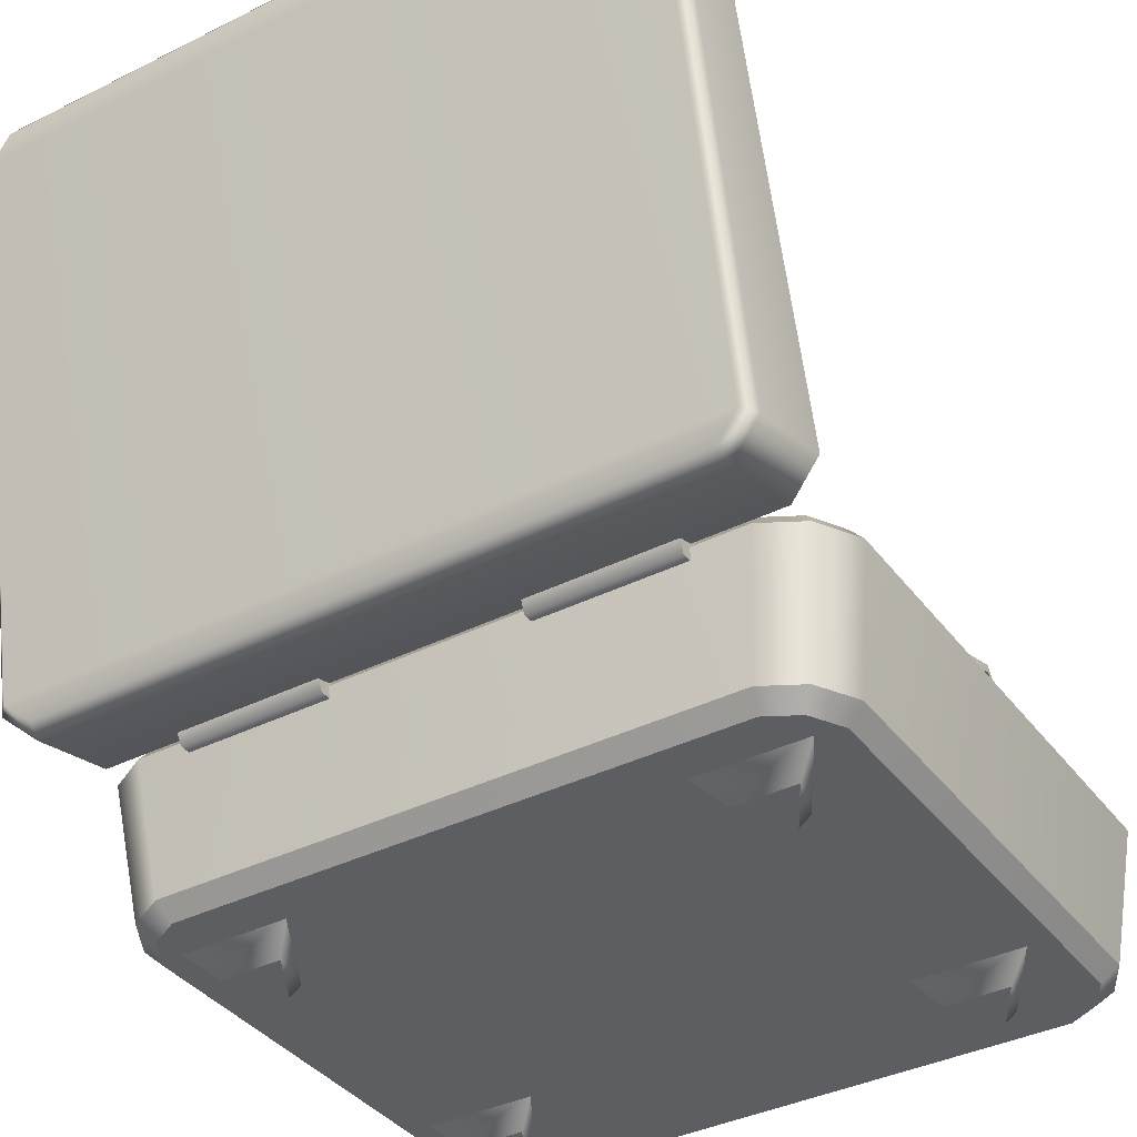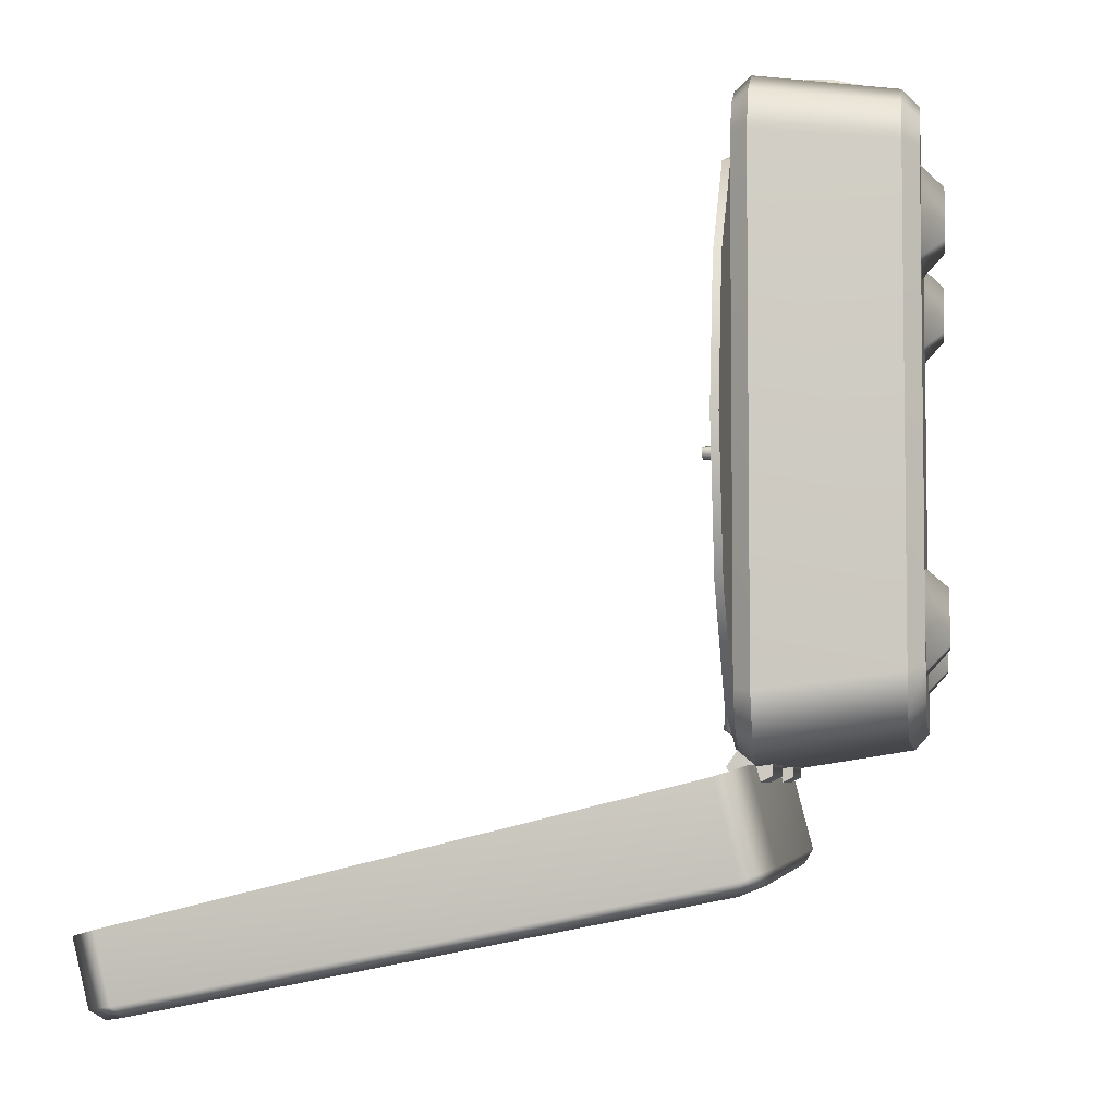
<metadata>
{"format":"obj","ext":"obj","renderer":"f3d","projection":"perspective","resolution":1024,"background":"white","views":[{"elev":-37.7,"azim":-147.5,"up":"+Y"},{"elev":-4.9,"azim":-81.8,"up":"+Z"}]}
</metadata>
<code>
g default
v 1.24 1.192 -0.8949
v 0.585 1.192 -1.55
v -0.31 1.192 -1.79
v -1.205 1.192 -1.55
v -1.86 1.192 -0.8949
v -2.1 1.192 0
v -1.86 1.192 0.8949
v -1.205 1.192 1.55
v -0.31 1.192 1.79
v 0.585 1.192 1.55
v 1.24 1.192 0.8949
v 1.48 1.192 0
v 1.24 1.24 -0.8949
v 0.585 1.24 -1.55
v -0.31 1.24 -1.79
v -1.205 1.24 -1.55
v -1.86 1.24 -0.8949
v -2.1 1.24 0
v -1.86 1.24 0.8949
v -1.205 1.24 1.55
v -0.31 1.24 1.79
v 0.585 1.24 1.55
v 1.24 1.24 0.8949
v 1.48 1.24 0
v -0.31 1.192 0
v -0.31 1.24 0
v -0.6738 0.8231 1.843
v -0.8727 0.9054 1.851
v -1.061 0.8231 1.843
v -1.126 0.6246 1.823
v -1.032 0.4261 1.804
v -0.838 0.3438 1.796
v -0.6546 0.4261 1.804
v -0.585 0.6246 1.823
v -0.8553 0.6246 2.029
v -0.6885 0.8072 2.011
v -0.7165 0.7769 2.047
v -0.8713 0.8829 2.02
v -0.8686 0.84 2.054
v -1.045 0.8072 2.011
v -1.013 0.7769 2.047
v -1.104 0.6246 1.991
v -1.063 0.6246 2.029
v -1.018 0.442 1.971
v -0.991 0.4723 2.012
v -0.8394 0.3663 1.963
v -0.842 0.4092 2.005
v -0.6705 0.442 1.971
v -0.7009 0.4723 2.012
v -0.6067 0.6246 1.991
v -0.648 0.6246 2.029
v 1.699 0 0.9674
v 1.319 0 0.9674
v 1.509 0 1.296
v 1.9 0.1665 0.8172
v 1.154 0.1665 0.8172
v 1.527 0.1665 1.464
v 1.509 0 1.025
v -1.26 0 0.9674
v -1.64 0 0.9674
v -1.45 0 1.296
v -1.095 0.1665 0.8172
v -1.842 0.1665 0.8172
v -1.468 0.1665 1.464
v -1.45 0 1.025
v -1.26 0 -1.234
v -1.64 0 -1.234
v -1.45 0 -0.9049
v -1.095 0.1665 -1.411
v -1.842 0.1665 -1.411
v -1.468 0.1665 -0.7642
v -1.45 0 -1.176
v 1.699 0 -1.234
v 1.319 0 -1.234
v 1.509 0 -0.9049
v 1.9 0.1665 -1.411
v 1.154 0.1665 -1.411
v 1.527 0.1665 -0.7642
v 1.509 0 -1.176
v -0.1671 0.5266 1.924
v -0.1415 0.4994 2.008
v -0.1015 0.4567 2.003
v -0.07606 0.4295 1.914
v 0.1248 0.8025 1.954
v 0.1452 0.7808 2.006
v 0.1769 0.7468 2.002
v 0.1972 0.7252 1.945
v -0.1425 0.4563 1.917
v 0.183 0.7856 1.952
v 0.2901 0.6172 1.83
v 0.2053 0.4186 1.81
v 0.01488 0.3387 1.802
v -0.1736 0.4241 1.811
v -0.2534 0.6249 1.831
v -0.1739 0.8234 1.851
v 0.02209 0.9034 1.859
v 0.2158 0.818 1.85
v 0.01841 0.621 1.934
v 0.2901 0.6171 1.9
v 0.2542 0.6176 1.933
v 0.2053 0.4186 1.879
v 0.1809 0.4453 1.915
v 0.01488 0.3386 1.871
v 0.01533 0.3759 1.907
v -0.1736 0.424 1.88
v -0.1486 0.45 1.915
v -0.2534 0.6248 1.901
v -0.2175 0.6243 1.934
v -0.1739 0.8234 1.922
v -0.1482 0.7966 1.952
v 0.02209 0.9033 1.93
v 0.02159 0.866 1.96
v 0.2158 0.8179 1.921
v 0.1894 0.7919 1.952
v 1.111 0.8231 1.843
v 0.9228 0.9054 1.851
v 0.7239 0.8231 1.843
v 0.6351 0.6246 1.823
v 0.7046 0.4261 1.804
v 0.888 0.3438 1.796
v 1.082 0.4261 1.804
v 1.176 0.6246 1.823
v 0.9054 0.6246 2.029
v 1.095 0.8072 2.011
v 1.063 0.7769 2.047
v 0.9214 0.8829 2.02
v 0.9187 0.84 2.054
v 0.7386 0.8072 2.011
v 0.7666 0.7769 2.047
v 0.6567 0.6246 1.991
v 0.698 0.6246 2.029
v 0.7205 0.442 1.971
v 0.7509 0.4723 2.012
v 0.8894 0.3663 1.963
v 0.892 0.4092 2.005
v 1.068 0.442 1.971
v 1.041 0.4723 2.012
v 1.154 0.6246 1.991
v 1.113 0.6246 2.029
v 1.791 1.166 1.178
v 1.791 1.166 1.126
v 1.792 1.34 1.178
v 1.792 1.34 1.127
v 1.717 1.34 1.178
v 1.717 1.34 1.127
v 1.716 1.166 1.178
v 1.716 1.166 1.126
v 1.846 1.121 1.491
v 1.846 1.121 0.7816
v 1.852 1.169 1.494
v 1.852 1.169 0.7828
v 1.652 1.169 1.494
v 1.652 1.169 0.7828
v 1.647 1.121 1.491
v 1.647 1.121 0.7816
v -0.2888 1.228 -0.06512
v -0.3654 1.228 -0.04025
v -0.3654 1.228 0.04025
v -0.2888 1.228 0.06512
v -0.2415 1.228 0
v -0.2947 1.437 -0.03911
v -0.3406 1.437 -0.02417
v -0.3406 1.437 0.02417
v -0.2947 1.437 0.03911
v -0.2663 1.437 0
v -0.3074 1.437 0
v -0.2813 0.9089 -0.06051
v -0.3622 0.9093 -0.03511
v -0.3622 0.9093 0.05029
v -0.2813 0.9089 0.07572
v -0.2324 0.9087 0.00761
v -0.2873 1.133 0.06743
v -0.2394 1.133 0.001249
v -0.2873 1.133 -0.06494
v -0.3654 1.133 -0.03984
v -0.3654 1.133 0.04233
v -0.2796 1.228 -0.09349
v -0.3895 1.228 -0.05779
v -0.2781 1.133 -0.09325
v -0.3894 1.133 -0.05736
v -0.3895 1.228 0.05779
v -0.3894 1.133 0.05982
v -0.2796 1.228 0.09349
v -0.2781 1.133 0.09572
v -0.2117 1.228 0
v -0.2097 1.133 0.001237
v -1.799 1.125 -1.491
v -1.741 1.125 0.001463
v -1.467 1.125 -0.8402
v -0.7513 1.125 -1.36
v 0.1337 1.125 -1.36
v 0.8497 1.125 -0.8402
v 1.123 1.125 0.001463
v 1.844 1.125 1.494
v 1.844 1.125 -1.491
v 0.8497 1.125 0.8432
v 0.1337 1.125 1.363
v -0.7513 1.125 1.363
v -1.467 1.125 0.8432
v -1.799 1.125 1.494
v -1.775 1.125 -1.786
v 1.82 1.125 -1.786
v -2.097 1.125 1.469
v -2.097 1.125 -1.466
v -1.775 1.125 1.789
v 1.82 1.125 1.789
v 2.141 1.125 1.469
v 2.141 1.125 -1.466
v -1.788 1.031 -1.865
v 1.832 1.031 -1.865
v -1.977 1.125 -1.675
v 2.021 1.125 -1.675
v -2.176 1.031 1.487
v -2.176 1.031 -1.479
v -1.977 1.125 1.678
v -1.788 1.031 1.874
v 1.832 1.031 1.874
v 2.021 1.125 1.678
v 2.221 1.031 1.487
v 2.221 1.031 -1.479
v -1.688 0.2226 -1.739
v 1.732 0.2226 -1.739
v -2.032 1.031 -1.731
v 2.077 1.031 -1.731
v -2.055 0.2226 -1.374
v -2.055 0.2226 1.428
v -2.032 1.031 1.739
v -1.688 0.2226 1.793
v 1.732 0.2226 1.793
v 2.077 1.031 1.739
v 2.099 0.2226 1.428
v 2.099 0.2226 -1.374
v -1.654 0.1285 -1.637
v 1.698 0.1285 -1.637
v -1.919 0.2226 -1.612
v 1.963 0.2226 -1.612
v -1.953 0.1285 -1.339
v -1.953 0.1285 1.398
v -1.919 0.2226 1.666
v 1.963 0.2226 1.666
v -1.654 0.1285 1.697
v 1.698 0.1285 1.697
v 1.998 0.1285 -1.339
v 1.998 0.1285 1.398
v -1.676 0.1285 -1.362
v 1.721 0.1285 -1.362
v -1.842 0.1285 -1.533
v 1.886 0.1285 -1.533
v -1.676 0.1285 1.421
v -1.842 0.1285 1.593
v 1.886 0.1285 1.593
v 1.721 0.1285 1.421
v 0.1321 0.9146 -1.335
v 0.8379 0.9146 -0.8222
v 1.107 0.9146 0.00744
v -0.3041 0.9146 0.00744
v -0.7403 0.9146 -1.335
v 0.8379 0.9146 0.8371
v -1.446 0.9146 -0.8222
v 0.1321 0.9146 1.35
v -1.716 0.9146 0.00744
v -0.7403 0.9146 1.35
v -1.446 0.9146 0.8371
v -1.799 1.125 0.001463
v 1.844 1.125 0.001463
v 1.807 1.117 -1.22
v 1.632 1.117 -1.273
v 1.47 1.117 -1.186
v 1.417 1.117 -1.01
v 1.504 1.117 -0.8486
v 1.679 1.117 -0.7956
v 1.841 1.117 -0.8824
v 1.894 1.117 -1.058
v 1.784 1.237 -1.189
v 1.643 1.237 -1.232
v 1.513 1.237 -1.162
v 1.471 1.237 -1.021
v 1.54 1.237 -0.8912
v 1.681 1.237 -0.8487
v 1.811 1.237 -0.9184
v 1.854 1.237 -1.059
v 1.662 1.237 -1.04
v 1.599 1.119 0.04981
v 1.796 1.119 0.04981
v 1.595 1.185 0.04835
v 1.814 1.185 0.04835
v 1.595 1.185 -0.04835
v 1.814 1.185 -0.04835
v 1.599 1.119 -0.04651
v 1.796 1.119 -0.04651
v 1.756 1.185 0.04835
v 1.756 1.185 -0.04835
v 1.652 1.185 0.04835
v 1.652 1.185 -0.04835
v 1.595 1.254 0.03199
v 1.629 1.254 0.03199
v 1.629 1.254 -0.03199
v 1.595 1.254 -0.03199
v 1.78 1.254 0.03199
v 1.78 1.254 -0.03199
v 1.814 1.254 0.03199
v 1.814 1.254 -0.03199
v -2.013 4.707 -2.78
v -2.192 4.533 -2.737
v 2.245 4.533 -2.737
v 2.066 4.707 -2.78
v -2.192 1.225 -1.924
v -1.996 1.051 -1.862
v 2.049 1.051 -1.862
v 2.245 1.225 -1.924
v -2.12 4.388 -3.203
v -2.192 4.434 -3.139
v -2.107 1.1 -2.544
v -2.179 1.088 -2.464
v -1.984 4.523 -3.23
v -2.013 4.61 -3.174
v 2.036 4.523 -3.23
v 2.066 4.61 -3.174
v 2.172 4.388 -3.203
v 2.245 4.434 -3.139
v 2.16 1.1 -2.544
v 2.232 1.088 -2.464
v -1.954 0.9678 -2.492
v -1.977 0.9123 -2.396
v 2.007 0.9678 -2.492
v 2.029 0.9123 -2.396
v -1.974 4.616 -2.757
v 2.027 4.616 -2.757
v -2.098 1.263 -1.934
v -2.098 4.495 -2.728
v -1.97 1.142 -1.899
v 2.022 1.142 -1.899
v 2.151 1.263 -1.934
v 2.151 4.495 -2.728
v -1.974 4.522 -3.14
v 2.027 4.522 -3.14
v -2.092 1.13 -2.463
v -2.098 4.401 -3.11
v -1.952 1.01 -2.41
v 2.005 1.01 -2.41
v 2.144 1.13 -2.463
v 2.151 4.401 -3.11
v -0.5774 1.117 -1.995
v -0.571 0.9604 -1.919
v -0.571 0.9604 -1.756
v -0.5774 1.117 -1.729
v -0.5798 1.215 -1.871
v -1.468 1.117 -1.995
v -1.452 0.9604 -1.919
v -1.452 0.9604 -1.756
v -1.468 1.117 -1.729
v -1.474 1.215 -1.871
v -0.5757 1.074 -1.855
v -1.463 1.074 -1.855
v 1.517 1.117 -1.995
v 1.502 0.9604 -1.919
v 1.502 0.9604 -1.756
v 1.517 1.117 -1.729
v 1.523 1.215 -1.871
v 0.6272 1.117 -1.995
v 0.6208 0.9604 -1.919
v 0.6208 0.9604 -1.756
v 0.6272 1.117 -1.729
v 0.6296 1.215 -1.871
v 1.513 1.074 -1.855
v 0.6254 1.074 -1.855
v 0.4617 1.241 1.115
v 0.4408 1.268 1.131
v 0.4438 1.268 1.095
v 0.6443 1.268 1.309
v 0.6073 1.268 1.309
v 0.6256 1.241 1.289
v 0.4439 1.329 1.095
v 0.4399 1.325 1.13
v 0.4594 1.357 1.115
v 0.6251 1.357 1.292
v 0.6083 1.325 1.31
v 0.6444 1.329 1.309
v 0.8605 1.445 0.7645
v 0.8789 1.471 0.7868
v 0.9006 1.45 0.7689
v 0.999 1.45 0.8739
v 0.9798 1.471 0.8944
v 1.001 1.445 0.9142
v 0.8607 1.267 0.7644
v 0.8993 1.267 0.7675
v 0.8785 1.241 0.7845
v 0.982 1.241 0.895
v 1 1.267 0.8753
v 1.001 1.267 0.9141
v 0.9808 1.302 0.8301
v 1.144 1.314 1.001
v 0.9808 1.362 0.8301
v 1.144 1.35 1.001
v 1.025 1.362 0.7881
v 1.188 1.35 0.9592
v 1.025 1.302 0.7881
v 1.188 1.314 0.9592
v 1.87 1.431 -1.609
v 1.76 1.431 -1.638
v 1.705 1.332 -1.653
v 1.76 1.234 -1.638
v 1.87 1.234 -1.609
v 1.926 1.332 -1.594
v 0.9261 1.378 0.8755
v 0.8904 1.378 0.8375
v 0.8725 1.332 0.8185
v 0.8904 1.287 0.8375
v 0.9261 1.287 0.8755
v 0.9439 1.332 0.8945
v 1.821 1.332 -1.644
v 1.1 1.38 0.7133
v 1.119 1.332 0.7331
v 1.1 1.285 0.7133
v 1.063 1.285 0.6737
v 1.045 1.332 0.6539
v 1.063 1.38 0.6737
v 1.037 1.379 0.7725
v 1.055 1.332 0.792
v 1.037 1.286 0.7725
v 1 1.286 0.7334
v 0.9818 1.332 0.7139
v 1 1.379 0.7334
v 1.661 1.395 -0.9066
v 1.695 1.332 -0.8974
v 1.661 1.27 -0.9066
v 1.591 1.27 -0.925
v 1.556 1.332 -0.9343
v 1.591 1.395 -0.925
v 1.728 1.397 -1.157
v 1.764 1.332 -1.147
v 1.728 1.268 -1.157
v 1.657 1.268 -1.176
v 1.621 1.332 -1.185
v 1.657 1.397 -1.176
v 1.754 1.398 -1.251
v 1.79 1.332 -1.242
v 1.754 1.267 -1.251
v 1.681 1.267 -1.271
v 1.645 1.332 -1.28
v 1.681 1.398 -1.271
v 1.115 1.418 0.73
v 1.149 1.332 0.7662
v 1.052 1.418 0.7892
v 1.086 1.332 0.8252
v 1.115 1.246 0.73
v 1.052 1.247 0.7892
v 1.048 1.246 0.6577
v 0.9845 1.247 0.7174
v 1.014 1.332 0.6215
v 0.9507 1.332 0.6814
v 1.048 1.418 0.6577
v 0.9845 1.418 0.7174
v 1.747 1.43 -1.152
v 1.801 1.332 -1.137
v 1.679 1.427 -0.9015
v 1.732 1.332 -0.8874
v 1.747 1.235 -1.152
v 1.679 1.237 -0.9015
v 1.638 1.235 -1.18
v 1.573 1.237 -0.9297
v 1.584 1.332 -1.195
v 1.52 1.332 -0.9438
v 1.638 1.43 -1.18
v 1.573 1.427 -0.9297
v 1.887 1.481 -1.56
v 1.721 1.481 -1.604
v 1.655 1.467 -1.324
v 1.805 1.467 -1.284
v 1.638 1.332 -1.626
v 1.58 1.332 -1.344
v 1.721 1.183 -1.604
v 1.655 1.198 -1.324
v 1.887 1.183 -1.56
v 1.805 1.198 -1.284
v 1.971 1.332 -1.538
v 1.88 1.332 -1.264
v 1.273 1.381 0.5324
v 1.297 1.332 0.5475
v 1.273 1.283 0.5324
v 1.225 1.283 0.5021
v 1.201 1.332 0.487
v 1.225 1.381 0.5021
v 1.315 1.382 0.433
v 1.342 1.332 0.4431
v 1.315 1.282 0.433
v 1.261 1.282 0.4126
v 1.234 1.332 0.4024
v 1.261 1.382 0.4126
v 1.214 1.381 0.6092
v 1.234 1.332 0.6279
v 1.214 1.284 0.6092
v 1.173 1.284 0.5718
v 1.152 1.332 0.5531
v 1.173 1.381 0.5718
g RecordPlayer:pCylinder13
f 1 2 14 13
f 2 3 15 14
f 3 4 16 15
f 4 5 17 16
f 5 6 18 17
f 6 7 19 18
f 7 8 20 19
f 8 9 21 20
f 9 10 22 21
f 10 11 23 22
f 11 12 24 23
f 12 1 13 24
f 2 1 25
f 3 2 25
f 4 3 25
f 5 4 25
f 6 5 25
f 7 6 25
f 8 7 25
f 9 8 25
f 10 9 25
f 11 10 25
f 12 11 25
f 1 12 25
f 13 14 26
f 14 15 26
f 15 16 26
f 16 17 26
f 17 18 26
f 18 19 26
f 19 20 26
f 20 21 26
f 21 22 26
f 22 23 26
f 23 24 26
f 24 13 26
f 36 37 51 50
f 37 36 38 39
f 39 38 40 41
f 41 40 42 43
f 43 42 44 45
f 45 44 46 47
f 47 46 48 49
f 49 48 50 51
f 27 28 38 36
f 28 29 40 38
f 29 30 42 40
f 30 31 44 42
f 31 32 46 44
f 32 33 48 46
f 33 34 50 48
f 34 27 36 50
f 37 39 35
f 39 41 35
f 41 43 35
f 43 45 35
f 45 47 35
f 47 49 35
f 49 51 35
f 51 37 35
f 52 53 56 55
f 53 54 57 56
f 54 52 55 57
f 53 52 58
f 54 53 58
f 52 54 58
f 59 60 63 62
f 60 61 64 63
f 61 59 62 64
f 60 59 65
f 61 60 65
f 59 61 65
f 66 67 70 69
f 67 68 71 70
f 68 66 69 71
f 67 66 72
f 68 67 72
f 66 68 72
f 73 74 77 76
f 74 75 78 77
f 75 73 76 78
f 74 73 79
f 75 74 79
f 73 75 79
f 80 81 85 84
f 81 82 86 85
f 82 83 87 86
f 81 80 88
f 82 81 88
f 83 82 88
f 84 85 89
f 85 86 89
f 86 87 89
f 99 100 102 101
f 100 99 113 114
f 101 102 104 103
f 103 104 106 105
f 105 106 108 107
f 107 108 110 109
f 109 110 112 111
f 111 112 114 113
f 99 101 91 90
f 101 103 92 91
f 103 105 93 92
f 105 107 94 93
f 107 109 95 94
f 109 111 96 95
f 111 113 97 96
f 113 99 90 97
f 102 100 98
f 104 102 98
f 106 104 98
f 108 106 98
f 110 108 98
f 112 110 98
f 114 112 98
f 100 114 98
f 124 125 139 138
f 125 124 126 127
f 127 126 128 129
f 129 128 130 131
f 131 130 132 133
f 133 132 134 135
f 135 134 136 137
f 137 136 138 139
f 115 116 126 124
f 116 117 128 126
f 117 118 130 128
f 118 119 132 130
f 119 120 134 132
f 120 121 136 134
f 121 122 138 136
f 122 115 124 138
f 125 127 123
f 127 129 123
f 129 131 123
f 131 133 123
f 133 135 123
f 135 137 123
f 137 139 123
f 139 125 123
f 140 141 143 142
f 142 143 145 144
f 144 145 147 146
f 141 147 145 143
f 146 140 142 144
f 148 149 151 150
f 150 151 153 152
f 152 153 155 154
f 149 155 153 151
f 154 148 150 152
f 156 157 162 161
f 157 158 163 162
f 158 159 164 163
f 159 160 165 164
f 160 156 161 165
f 161 162 166
f 162 163 166
f 163 164 166
f 164 165 166
f 165 161 166
f 178 177 179 180
f 181 178 180 182
f 183 181 182 184
f 185 183 184 186
f 177 185 186 179
f 173 172 170 171
f 174 173 171 167
f 175 174 167 168
f 176 175 168 169
f 172 176 169 170
f 174 175 180 179
f 175 176 182 180
f 176 172 184 182
f 172 173 186 184
f 173 174 179 186
f 201 187 195 202
f 203 200 264
f 200 205 206 194
f 194 207 265
f 209 201 202 210
f 204 187 201 211
f 195 208 212 202
f 215 205 200 203
f 205 216 217 206
f 206 218 207 194
f 221 209 210 222
f 223 211 201 209
f 212 224 210 202
f 211 223 214 204
f 224 212 208 220
f 227 215 203 213
f 215 227 216 205
f 217 216 228 229
f 230 218 206 217
f 218 230 219 207
f 233 221 222 234
f 223 209 221 235
f 222 210 224 236
f 235 225 214 223
f 220 232 236 224
f 226 239 227 213
f 239 228 216 227
f 217 229 240 230
f 228 241 242 229
f 240 231 219 230
f 245 233 234 246
f 247 235 221 233
f 236 248 234 222
f 235 247 237 225
f 248 236 232 243
f 250 239 226 238
f 239 250 241 228
f 251 240 229 242
f 241 249 252 242
f 240 251 244 231
f 247 233 245 237
f 243 246 234 248
f 238 249 241 250
f 242 252 244 251
f 192 191 253 254
f 193 192 254 255
f 253 256 254
f 191 190 257 253
f 196 193 255 258
f 254 256 255
f 257 256 253
f 190 189 259 257
f 197 196 258 260
f 255 256 258
f 259 256 257
f 189 188 261 259
f 198 197 260 262
f 258 256 260
f 261 256 259
f 188 199 263 261
f 199 198 262 263
f 260 256 262
f 263 256 261
f 262 256 263
f 203 264 187 204
f 213 203 204 214
f 225 226 213 214
f 225 237 238 226
f 237 245 249 238
f 252 249 245 246
f 244 252 246 243
f 243 232 231 244
f 219 231 232 220
f 207 219 220 208
f 265 207 208 195
f 193 196 194 265
f 192 193 265 195
f 199 188 264 200
f 196 197 194
f 198 199 200
f 198 200 194 197
f 189 190 187
f 188 189 187 264
f 191 192 195
f 191 195 187 190
f 266 267 275 274
f 267 268 276 275
f 268 269 277 276
f 269 270 278 277
f 270 271 279 278
f 271 272 280 279
f 272 273 281 280
f 273 266 274 281
f 274 275 282
f 275 276 282
f 276 277 282
f 277 278 282
f 278 279 282
f 279 280 282
f 280 281 282
f 281 274 282
f 283 293 285
f 295 296 297 298
f 287 294 289
f 284 290 288 286
f 289 283 285 287
f 284 286 291
f 300 299 301 302
f 290 292 288
f 283 284 291 293
f 294 293 291 292
f 289 294 292 290
f 285 293 296 295
f 293 294 297 296
f 294 287 298 297
f 287 285 295 298
f 292 291 299 300
f 291 286 301 299
f 286 288 302 301
f 288 292 300 302
f 311 312 316 315
f 312 311 313 314
f 314 313 323 324
f 315 316 318 317
f 317 318 320 319
f 319 320 322 321
f 321 322 326 325
f 324 323 325 326
f 316 303 306 318
f 308 324 326 309
f 320 305 310 322
f 314 307 304 312
f 313 321 325 323
f 304 303 316 312
f 306 305 320 318
f 314 324 308 307
f 326 322 310 309
f 311 319 321 313
f 311 315 317 319
f 306 303 327 328
f 304 307 329 330
f 308 309 332 331
f 310 305 334 333
f 303 304 330 327
f 305 306 328 334
f 307 308 331 329
f 309 310 333 332
f 328 327 335 336
f 330 329 337 338
f 331 332 340 339
f 333 334 342 341
f 327 330 338 335
f 334 328 336 342
f 329 331 339 337
f 332 333 341 340
f 336 335 338 342
f 342 338 337 341
f 341 337 339 340
f 343 344 349 348
f 344 345 350 349
f 345 346 351 350
f 346 347 352 351
f 347 343 348 352
f 344 343 353
f 345 344 353
f 346 345 353
f 347 346 353
f 343 347 353
f 348 349 354
f 349 350 354
f 350 351 354
f 351 352 354
f 352 348 354
f 355 356 361 360
f 356 357 362 361
f 357 358 363 362
f 358 359 364 363
f 359 355 360 364
f 356 355 365
f 357 356 365
f 358 357 365
f 359 358 365
f 355 359 365
f 360 361 366
f 361 362 366
f 362 363 366
f 363 364 366
f 364 360 366
f 367 369 385 387
f 368 367 372 371
f 369 368 374 373
f 370 372 388 390
f 371 370 378 377
f 373 375 380 379
f 375 374 377 376
f 376 378 384 383
f 379 381 386 385
f 381 380 383 382
f 382 384 390 389
f 387 386 389 388
f 368 371 377 374
f 375 376 383 380
f 381 382 389 386
f 387 388 372 367
f 370 390 384 378
f 385 369 373 379
f 367 368 369
f 370 371 372
f 373 374 375
f 376 377 378
f 379 380 381
f 382 383 384
f 385 386 387
f 388 389 390
f 391 392 394 393
f 393 394 396 395
f 395 396 398 397
f 397 398 392 391
f 392 398 396 394
f 466 467 468 469
f 467 470 471 468
f 470 472 473 471
f 472 474 475 473
f 474 476 477 475
f 476 466 469 477
f 400 399 411
f 401 400 411
f 402 401 411
f 403 402 411
f 404 403 411
f 399 404 411
f 443 442 444 445
f 446 443 445 447
f 448 446 447 449
f 450 448 449 451
f 452 450 451 453
f 442 452 453 444
f 419 418 405 410
f 420 419 410 409
f 421 420 409 408
f 422 421 408 407
f 423 422 407 406
f 418 423 406 405
f 425 424 484 485
f 426 425 485 486
f 427 426 486 487
f 428 427 487 488
f 429 428 488 489
f 424 429 489 484
f 455 454 456 457
f 458 455 457 459
f 460 458 459 461
f 462 460 461 463
f 464 462 463 465
f 454 464 465 456
f 437 436 430 431
f 438 437 431 432
f 439 438 432 433
f 440 439 433 434
f 441 440 434 435
f 436 441 435 430
f 413 412 442 443
f 418 419 445 444
f 414 413 443 446
f 419 420 447 445
f 415 414 446 448
f 420 421 449 447
f 416 415 448 450
f 421 422 451 449
f 417 416 450 452
f 422 423 453 451
f 412 417 452 442
f 423 418 444 453
f 431 430 454 455
f 424 425 457 456
f 432 431 455 458
f 425 426 459 457
f 433 432 458 460
f 426 427 461 459
f 434 433 460 462
f 427 428 463 461
f 435 434 462 464
f 428 429 465 463
f 430 435 464 454
f 429 424 456 465
f 399 400 467 466
f 441 436 469 468
f 400 401 470 467
f 440 441 468 471
f 401 402 472 470
f 439 440 471 473
f 402 403 474 472
f 438 439 473 475
f 403 404 476 474
f 437 438 475 477
f 404 399 466 476
f 436 437 477 469
f 479 478 490 491
f 480 479 491 492
f 481 480 492 493
f 482 481 493 494
f 483 482 494 495
f 478 483 495 490
f 485 484 478 479
f 486 485 479 480
f 487 486 480 481
f 488 487 481 482
f 489 488 482 483
f 484 489 483 478
f 491 490 412 413
f 492 491 413 414
f 493 492 414 415
f 494 493 415 416
f 495 494 416 417
f 490 495 417 412

</code>
